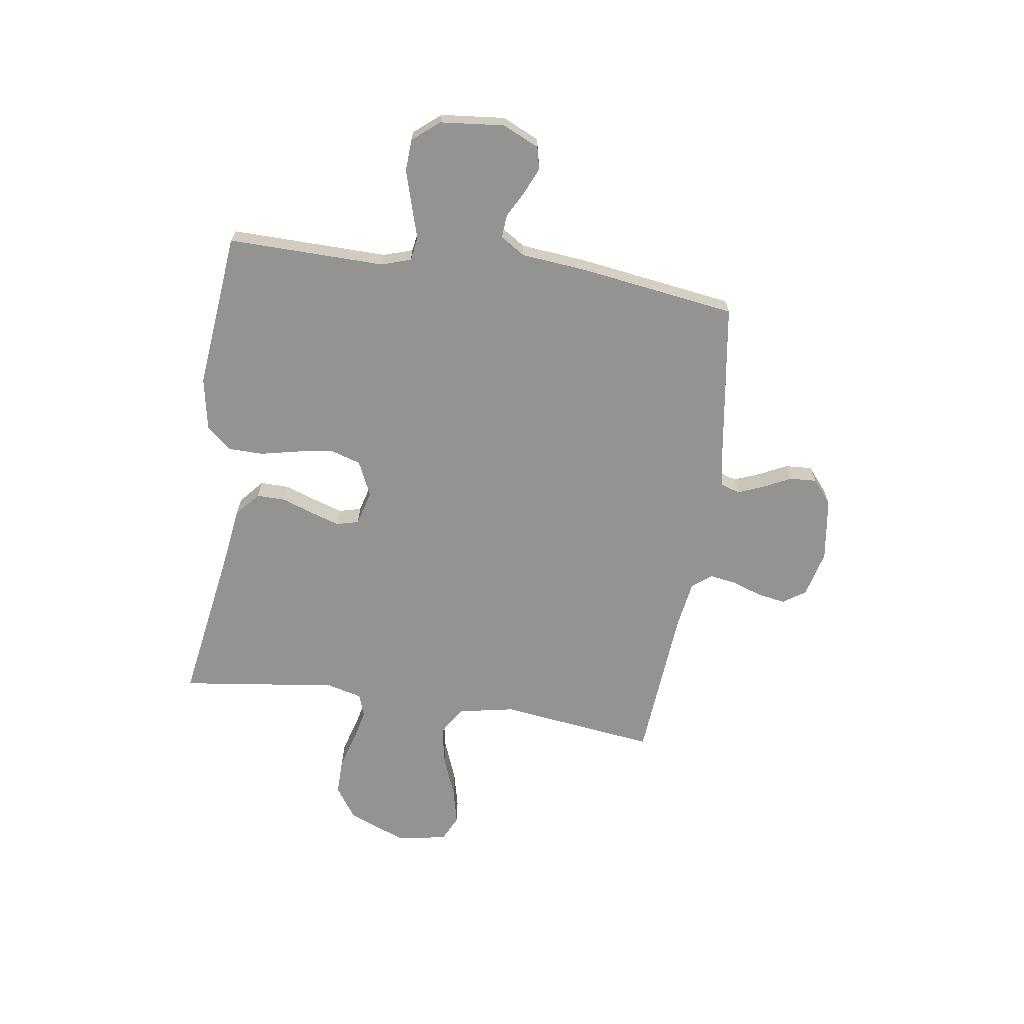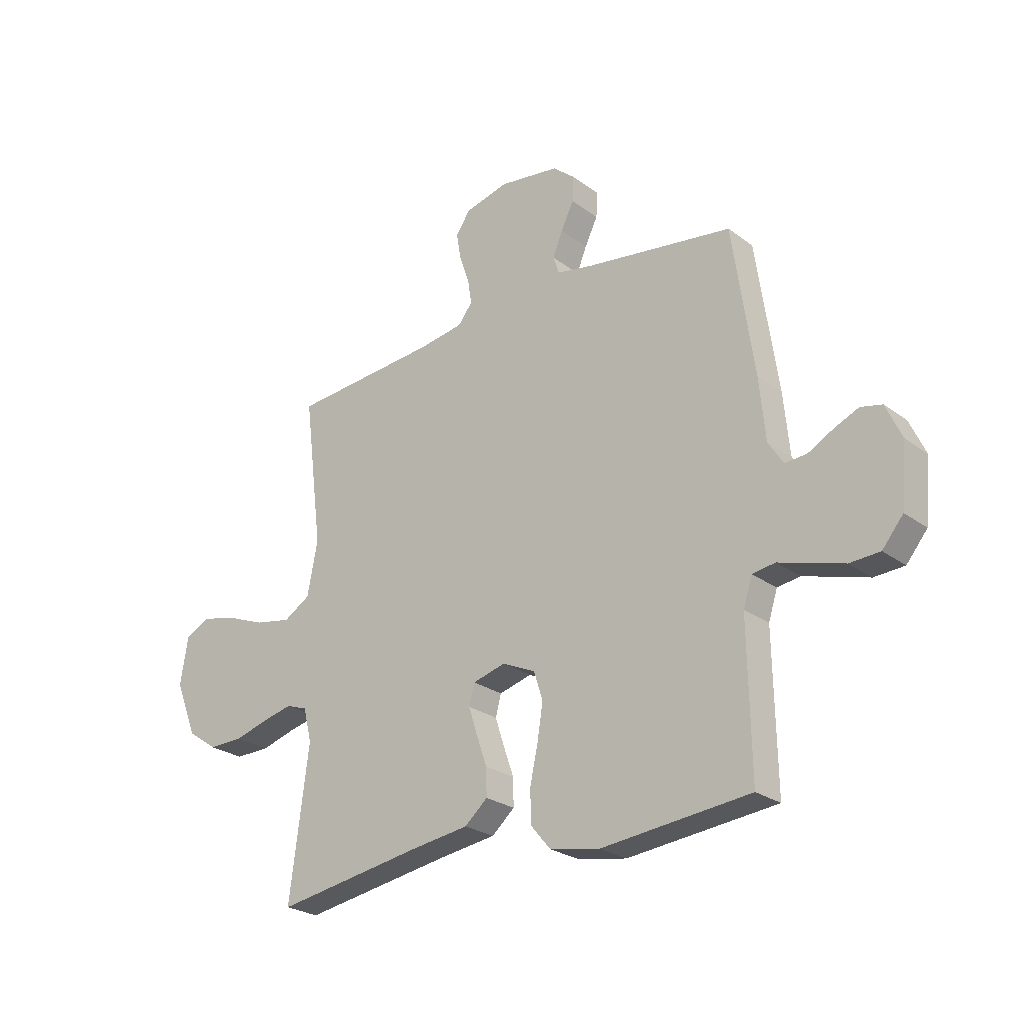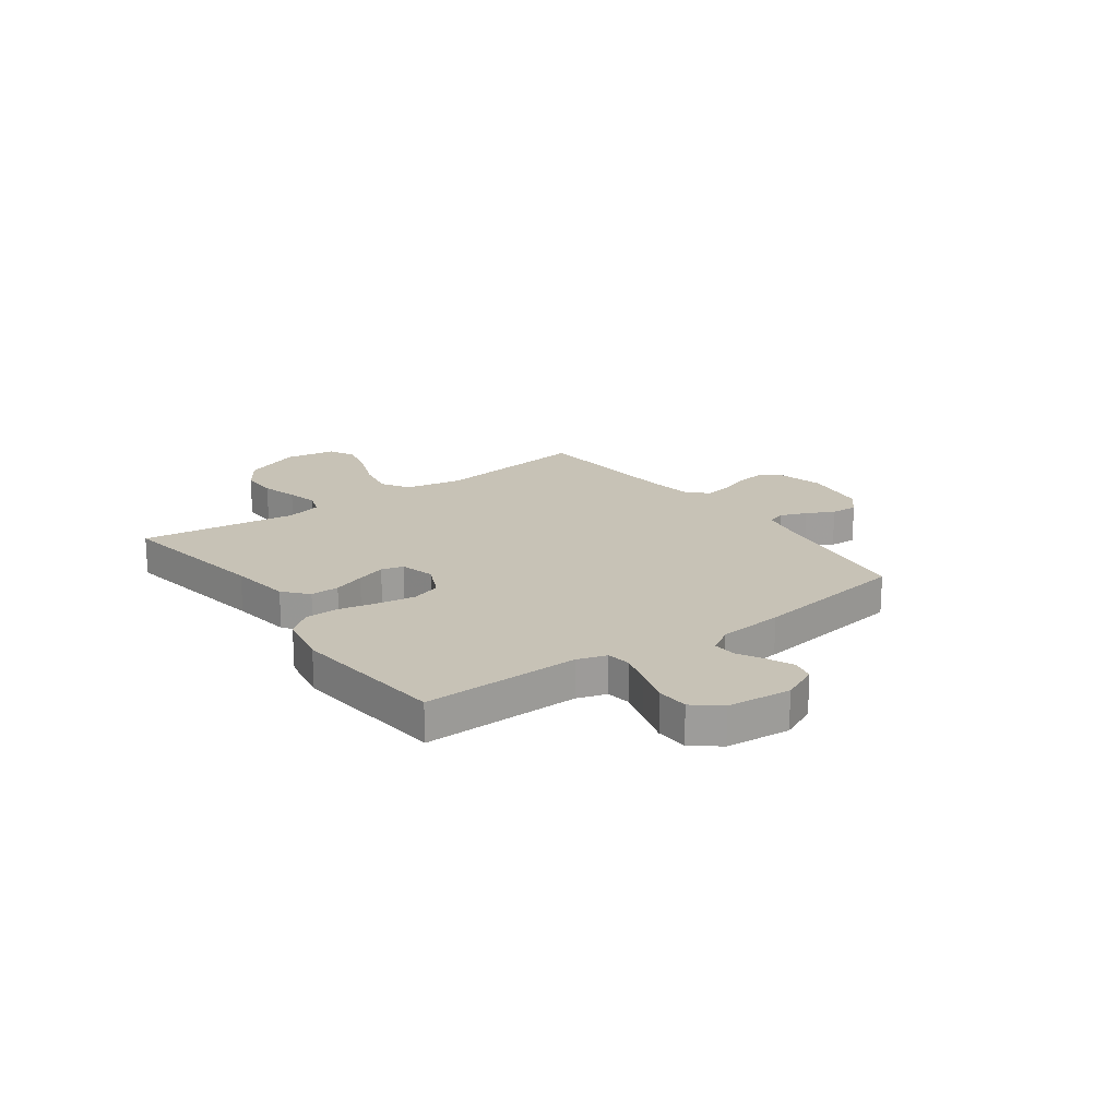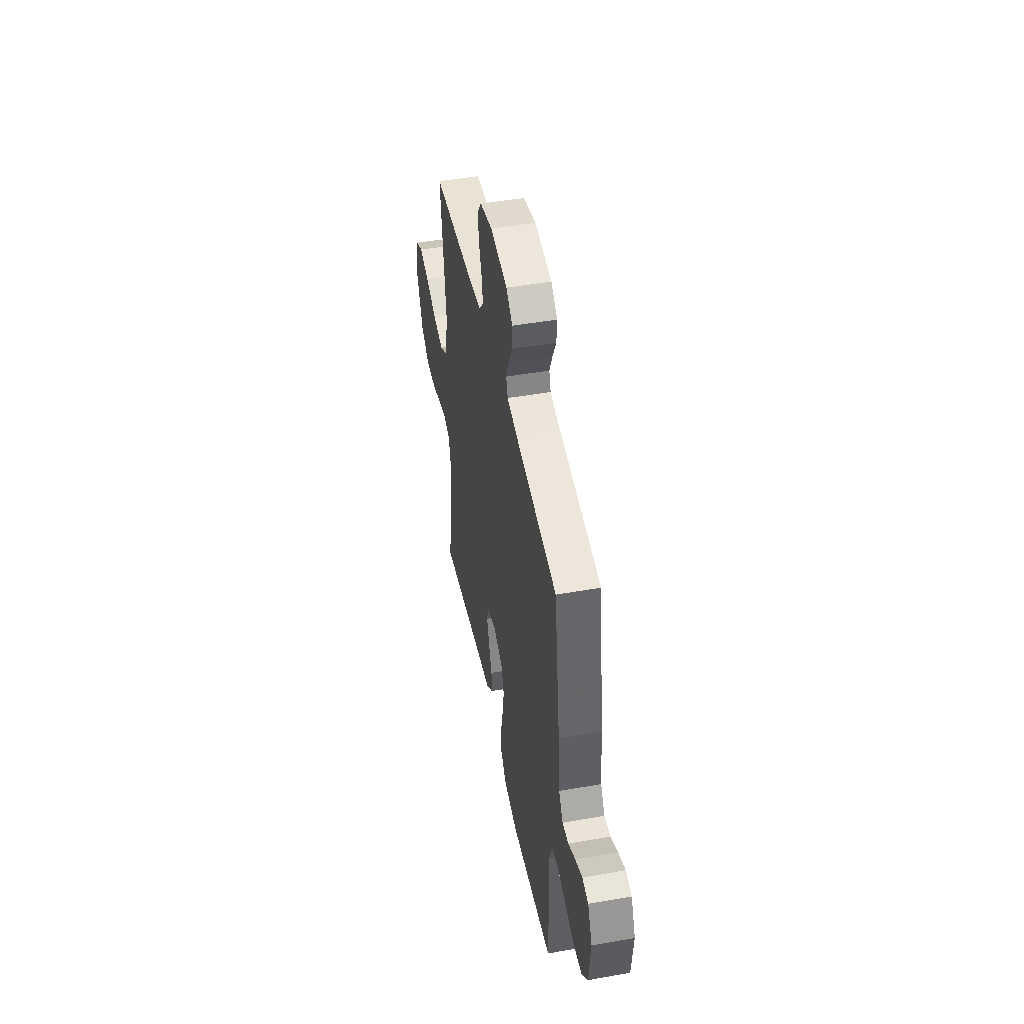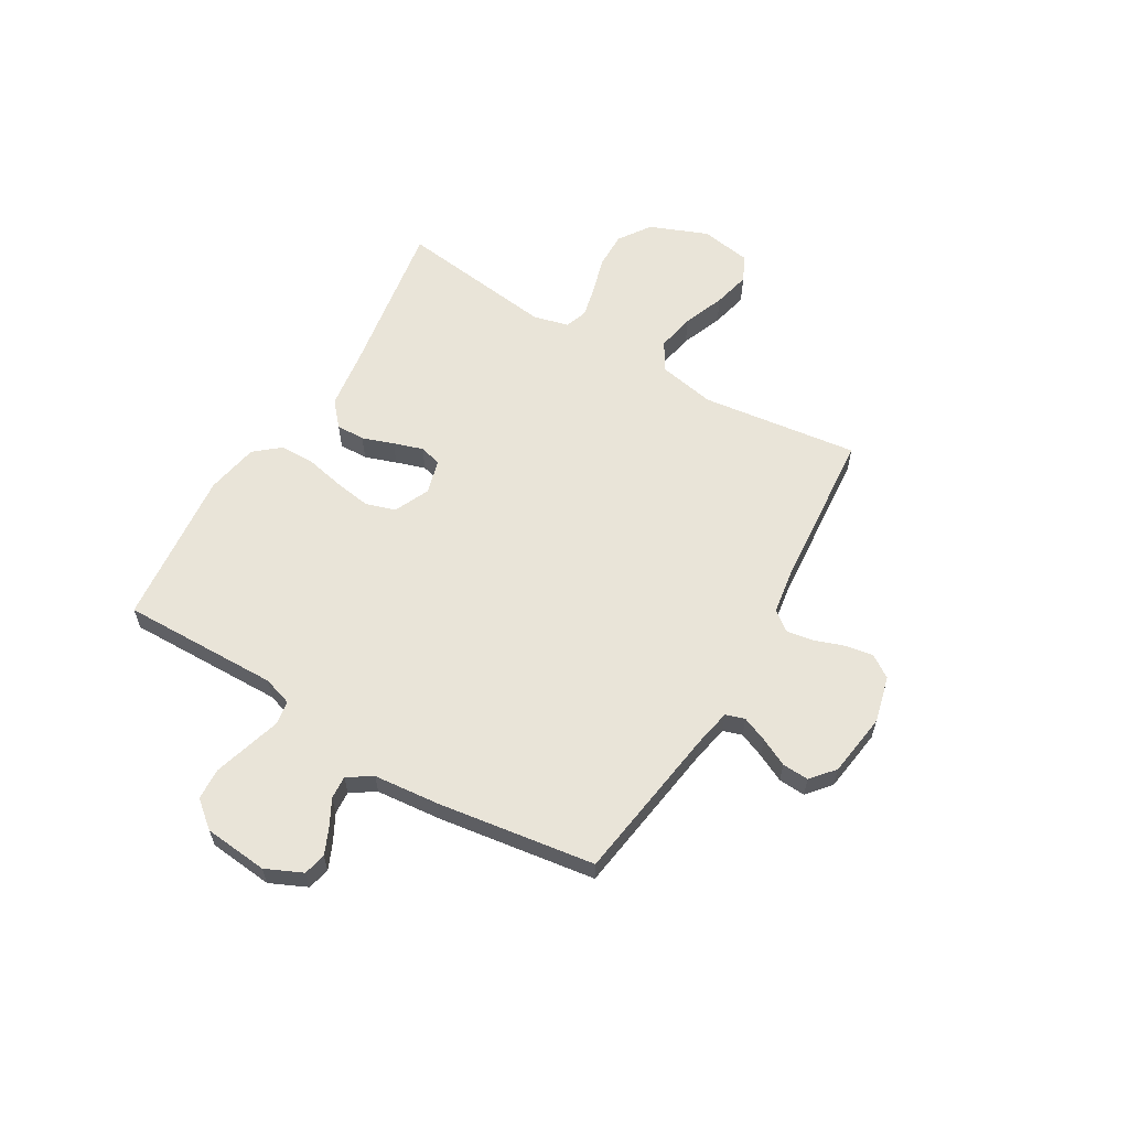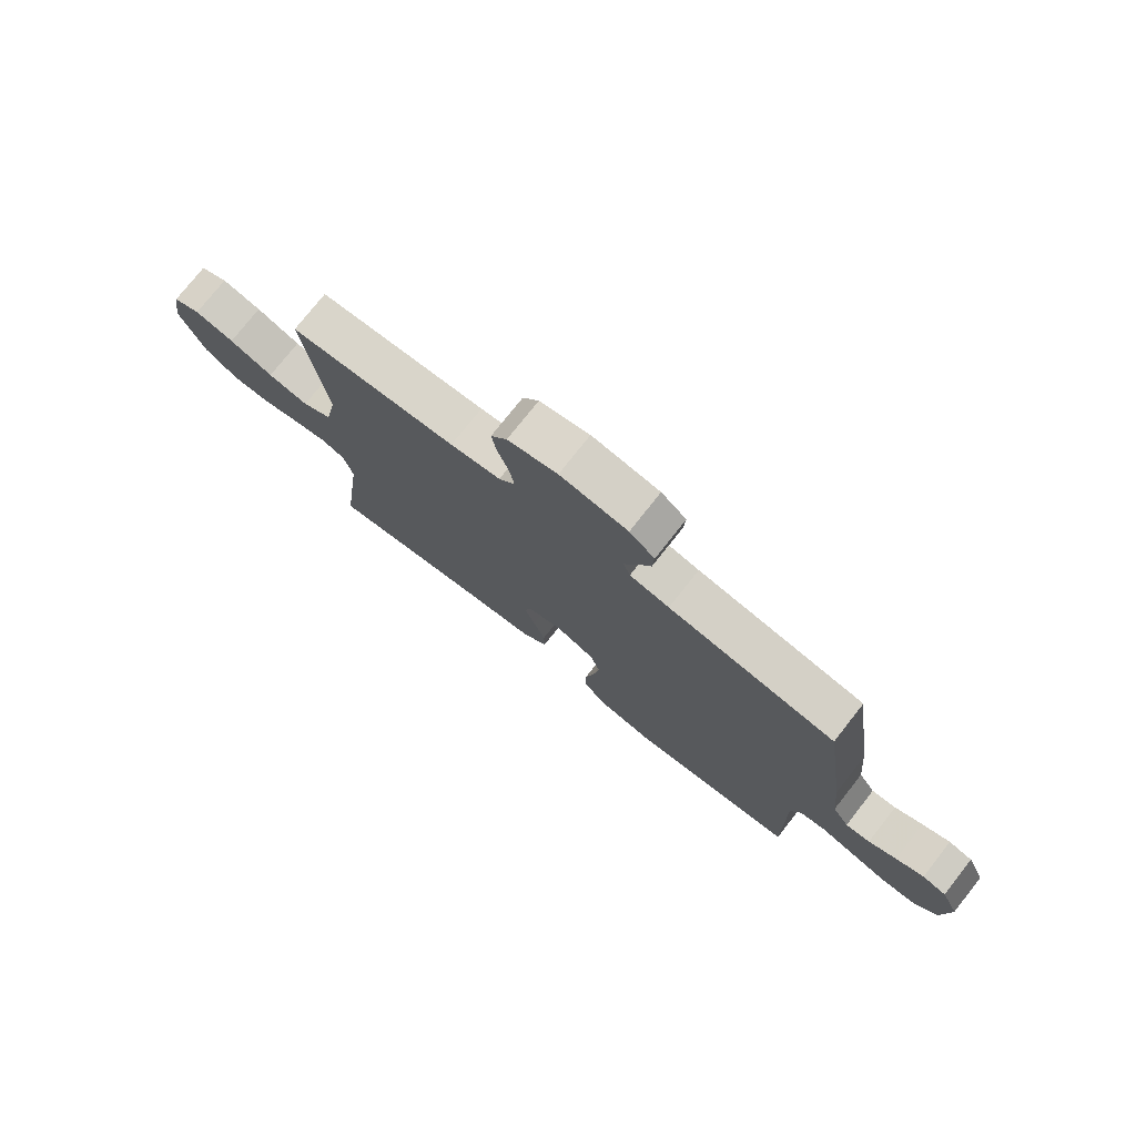
<metadata>
{"format":"obj","ext":"obj","renderer":"f3d","projection":"perspective","resolution":1024,"background":"white","views":[{"elev":-66.7,"azim":-98.4,"up":"+Y"},{"elev":-25.2,"azim":-139.8,"up":"+Z"},{"elev":19.2,"azim":-126.1,"up":"+Y"},{"elev":47.1,"azim":-101.3,"up":"+Z"},{"elev":60.5,"azim":-59.5,"up":"+Y"},{"elev":76.2,"azim":-141.7,"up":"+Z"}]}
</metadata>
<code>
v 0.5 0.07 0.5
v 0.462 0.07 0.2
v 0.483 0.07 0.092
v 0.537 0.07 0.059
v 0.61 0.07 0.073
v 0.689 0.07 0.104
v 0.76 0.07 0.121
v 0.81 0.07 0.097
v 0.826 0.07 0
v 0.782 0.07 -0.11
v 0.721 0.07 -0.152
v 0.651 0.07 -0.151
v 0.582 0.07 -0.131
v 0.521 0.07 -0.117
v 0.478 0.07 -0.132
v 0.461 0.07 -0.2
v 0.5 0.07 -0.5
v 0.2 0.07 -0.452
v 0.083 0.07 -0.436
v 0.037 0.07 -0.396
v 0.038 0.07 -0.341
v 0.059 0.07 -0.281
v 0.077 0.07 -0.225
v 0.066 0.07 -0.183
v 0 0.07 -0.165
v -0.067 0.07 -0.196
v -0.085 0.07 -0.253
v -0.074 0.07 -0.323
v -0.058 0.07 -0.397
v -0.059 0.07 -0.463
v -0.099 0.07 -0.511
v -0.2 0.07 -0.53
v -0.5 0.07 -0.5
v -0.495 0.07 -0.2
v -0.513 0.07 -0.144
v -0.559 0.07 -0.137
v -0.622 0.07 -0.156
v -0.689 0.07 -0.176
v -0.75 0.07 -0.173
v -0.792 0.07 -0.122
v -0.804 0.07 0
v -0.772 0.07 0.07
v -0.729 0.07 0.08
v -0.679 0.07 0.058
v -0.629 0.07 0.031
v -0.585 0.07 0.028
v -0.555 0.07 0.075
v -0.543 0.07 0.2
v -0.5 0.07 0.5
v -0.2 0.07 0.544
v -0.129 0.07 0.558
v -0.117 0.07 0.594
v -0.137 0.07 0.643
v -0.163 0.07 0.696
v -0.166 0.07 0.747
v -0.121 0.07 0.785
v 0 0.07 0.802
v 0.089 0.07 0.78
v 0.118 0.07 0.737
v 0.109 0.07 0.683
v 0.089 0.07 0.626
v 0.081 0.07 0.575
v 0.11 0.07 0.538
v 0.2 0.07 0.524
v 0.5 0 0.5
v 0.462 0 0.2
v 0.483 0 0.092
v 0.537 0 0.059
v 0.61 0 0.073
v 0.689 0 0.104
v 0.76 0 0.121
v 0.81 0 0.097
v 0.826 0 0
v 0.782 0 -0.11
v 0.721 0 -0.152
v 0.651 0 -0.151
v 0.582 0 -0.131
v 0.521 0 -0.117
v 0.478 0 -0.132
v 0.461 0 -0.2
v 0.5 0 -0.5
v 0.2 0 -0.452
v 0.083 0 -0.436
v 0.037 0 -0.396
v 0.038 0 -0.341
v 0.059 0 -0.281
v 0.077 0 -0.225
v 0.066 0 -0.183
v 0 0 -0.165
v -0.067 0 -0.196
v -0.085 0 -0.253
v -0.074 0 -0.323
v -0.058 0 -0.397
v -0.059 0 -0.463
v -0.099 0 -0.511
v -0.2 0 -0.53
v -0.5 0 -0.5
v -0.495 0 -0.2
v -0.513 0 -0.144
v -0.559 0 -0.137
v -0.622 0 -0.156
v -0.689 0 -0.176
v -0.75 0 -0.173
v -0.792 0 -0.122
v -0.804 0 0
v -0.772 0 0.07
v -0.729 0 0.08
v -0.679 0 0.058
v -0.629 0 0.031
v -0.585 0 0.028
v -0.555 0 0.075
v -0.543 0 0.2
v -0.5 0 0.5
v -0.2 0 0.544
v -0.129 0 0.558
v -0.117 0 0.594
v -0.137 0 0.643
v -0.163 0 0.696
v -0.166 0 0.747
v -0.121 0 0.785
v 0 0 0.802
v 0.089 0 0.78
v 0.118 0 0.737
v 0.109 0 0.683
v 0.089 0 0.626
v 0.081 0 0.575
v 0.11 0 0.538
v 0.2 0 0.524
f 59 60 61
f 58 59 61
f 57 58 61
f 56 57 61
f 55 56 61
f 54 55 61
f 53 54 61
f 52 53 61 62
f 51 52 62 63
f 47 48 49 50
f 51 63 64
f 50 51 64
f 47 50 64
f 46 47 64
f 43 44 45
f 42 43 45
f 41 42 45
f 40 41 45
f 39 40 45
f 38 39 45
f 37 38 45
f 36 37 45
f 35 36 45 46
f 32 33 34
f 31 32 34
f 30 31 34
f 29 30 34
f 28 29 34
f 27 28 34 35
f 26 27 35 46
f 20 21 22
f 19 20 22
f 18 19 22
f 18 22 23
f 17 18 23
f 16 17 23
f 15 16 23 24
f 11 12 13
f 10 11 13
f 9 10 13
f 8 9 13
f 7 8 13
f 6 7 13
f 5 6 13
f 4 5 13 14
f 15 24 25
f 14 15 25
f 4 14 25
f 3 4 25
f 26 46 64
f 25 26 64
f 3 25 64
f 2 3 64
f 1 2 64
f 125 124 123
f 125 123 122
f 125 122 121
f 125 121 120
f 125 120 119
f 125 119 118
f 125 118 117
f 126 125 117 116
f 127 126 116 115
f 114 113 112 111
f 128 127 115
f 128 115 114
f 128 114 111
f 128 111 110
f 109 108 107
f 109 107 106
f 109 106 105
f 109 105 104
f 109 104 103
f 109 103 102
f 109 102 101
f 109 101 100
f 110 109 100 99
f 98 97 96
f 98 96 95
f 98 95 94
f 98 94 93
f 98 93 92
f 99 98 92 91
f 110 99 91 90
f 86 85 84
f 86 84 83
f 86 83 82
f 87 86 82
f 87 82 81
f 87 81 80
f 88 87 80 79
f 77 76 75
f 77 75 74
f 77 74 73
f 77 73 72
f 77 72 71
f 77 71 70
f 77 70 69
f 78 77 69 68
f 89 88 79
f 89 79 78
f 89 78 68
f 89 68 67
f 128 110 90
f 128 90 89
f 128 89 67
f 128 67 66
f 128 66 65
f 1 65 66 2
f 2 66 67 3
f 3 67 68 4
f 4 68 69 5
f 5 69 70 6
f 6 70 71 7
f 7 71 72 8
f 8 72 73 9
f 9 73 74 10
f 10 74 75 11
f 11 75 76 12
f 12 76 77 13
f 13 77 78 14
f 14 78 79 15
f 15 79 80 16
f 16 80 81 17
f 17 81 82 18
f 18 82 83 19
f 19 83 84 20
f 20 84 85 21
f 21 85 86 22
f 22 86 87 23
f 23 87 88 24
f 24 88 89 25
f 25 89 90 26
f 26 90 91 27
f 27 91 92 28
f 28 92 93 29
f 29 93 94 30
f 30 94 95 31
f 31 95 96 32
f 32 96 97 33
f 33 97 98 34
f 34 98 99 35
f 35 99 100 36
f 36 100 101 37
f 37 101 102 38
f 38 102 103 39
f 39 103 104 40
f 40 104 105 41
f 41 105 106 42
f 42 106 107 43
f 43 107 108 44
f 44 108 109 45
f 45 109 110 46
f 46 110 111 47
f 47 111 112 48
f 48 112 113 49
f 49 113 114 50
f 50 114 115 51
f 51 115 116 52
f 52 116 117 53
f 53 117 118 54
f 54 118 119 55
f 55 119 120 56
f 56 120 121 57
f 57 121 122 58
f 58 122 123 59
f 59 123 124 60
f 60 124 125 61
f 61 125 126 62
f 62 126 127 63
f 63 127 128 64
f 64 128 65 1

</code>
